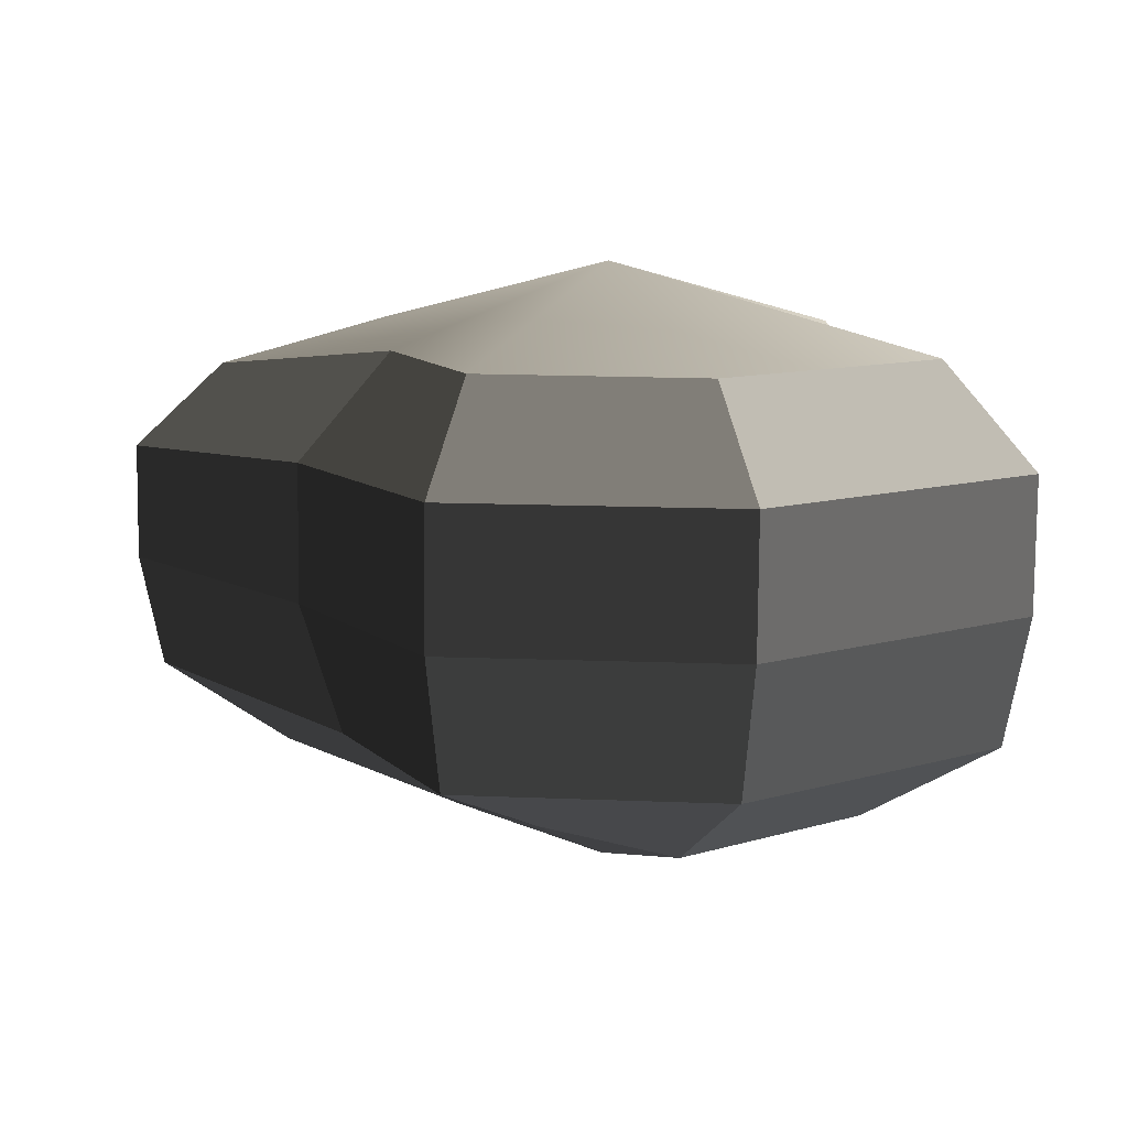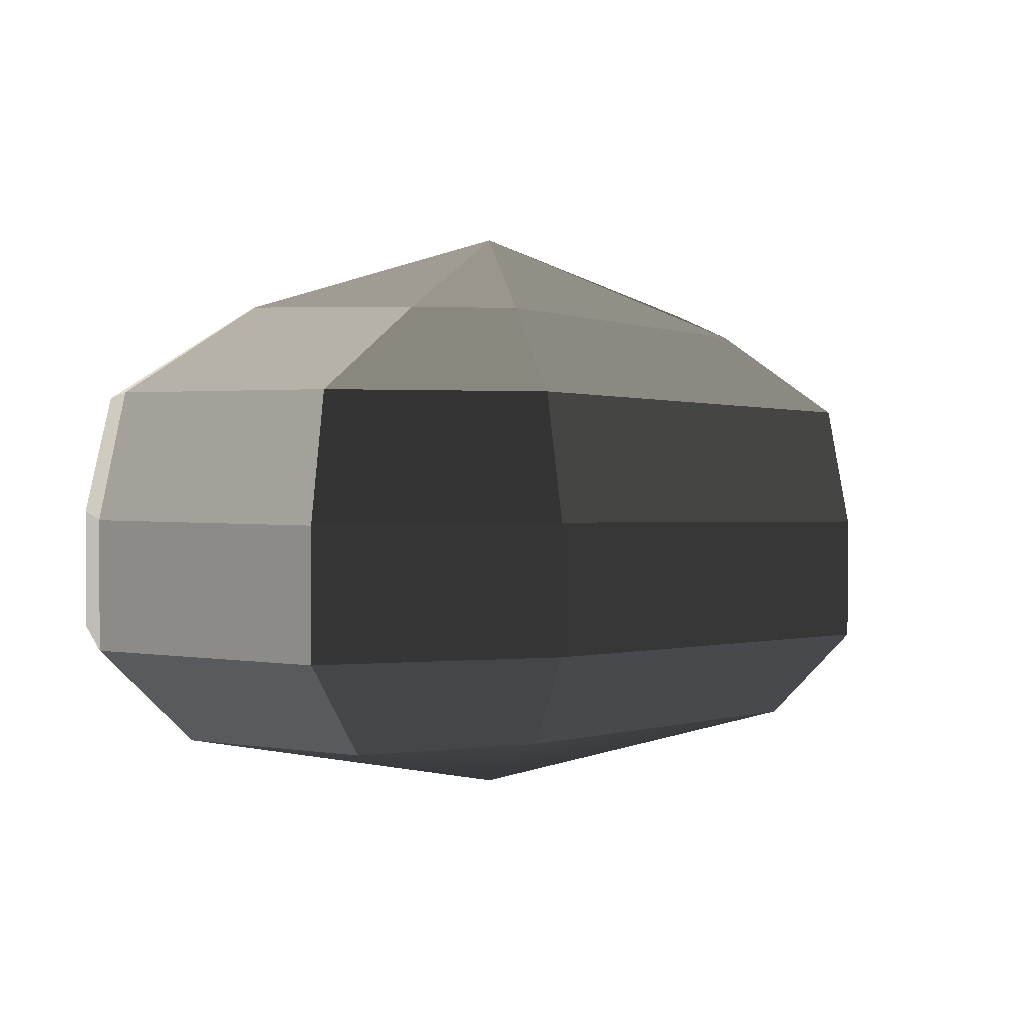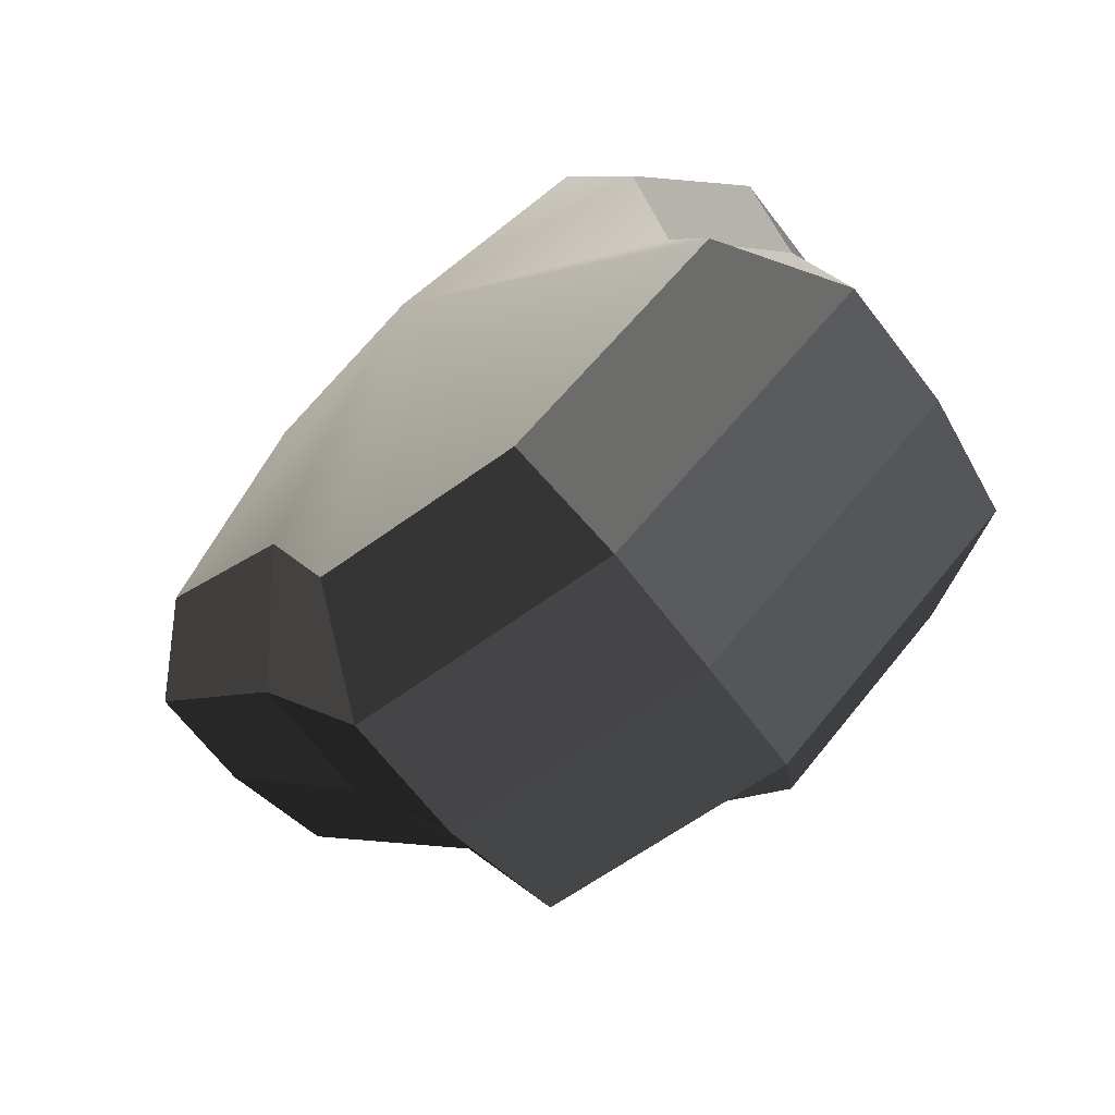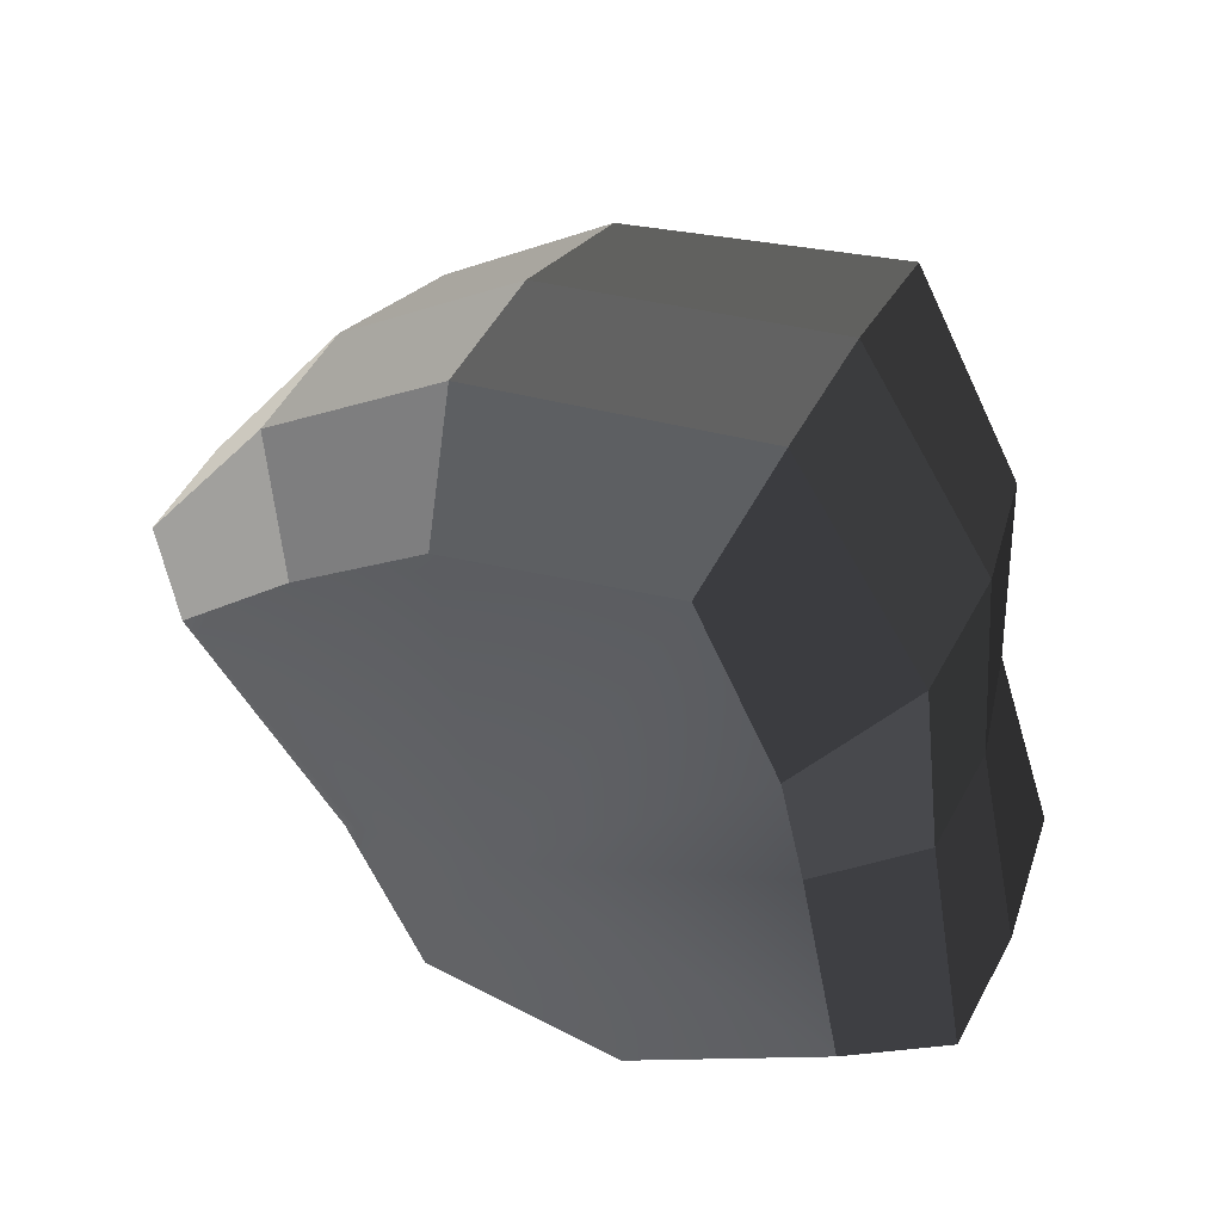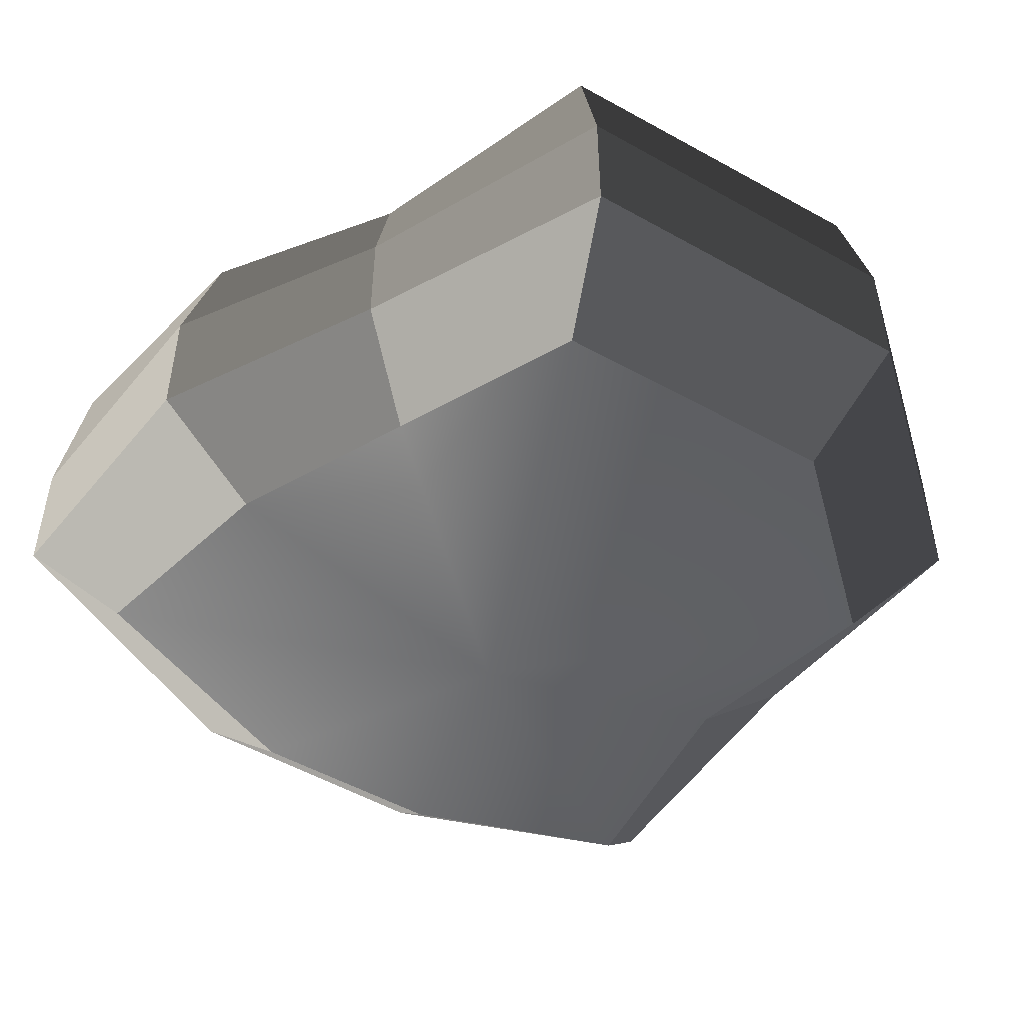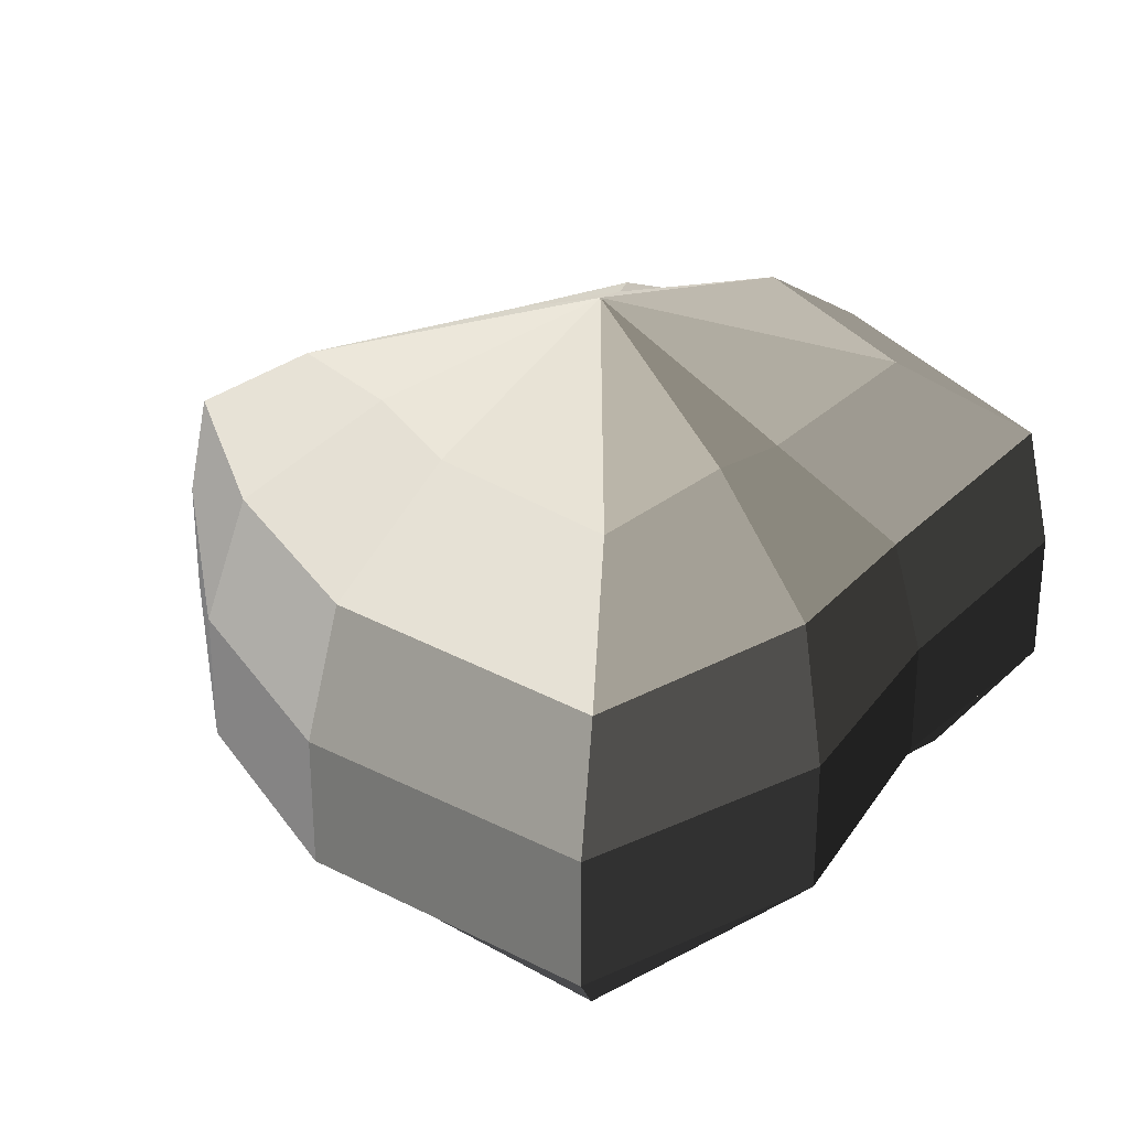
<metadata>
{"format":"obj","ext":"obj","renderer":"f3d","projection":"perspective","resolution":1024,"background":"white","views":[{"elev":-79.4,"azim":-0.5,"up":"+Z"},{"elev":1.6,"azim":-140.3,"up":"+Y"},{"elev":-66.3,"azim":37.4,"up":"+Z"},{"elev":50.2,"azim":27.3,"up":"+Z"},{"elev":-51.3,"azim":110.3,"up":"+Y"},{"elev":29.5,"azim":24.1,"up":"+Y"}]}
</metadata>
<code>
v 0.01454 -0.02578 -0.04036
v 0.004623 -0.03398 0.001091
v 0.03878 -0.02578 -0.02106
v -0.009665 -0.02578 -0.03818
v -0.01825 -0.02578 -0.01778
v -0.03822 -0.02223 0.001091
v -0.02135 -0.02578 0.01996
v -0.005299 -0.02578 0.03272
v 0.02109 -0.02578 0.04036
v 0.0306 -0.02578 0.01996
v 0.03219 -0.02223 0.00109
v 0.03878 -0.02578 -0.02106
v 0.04797 -0.01489 -0.02773
v 0.01805 -0.01489 -0.05115
v 0.01454 -0.02578 -0.04036
v 0.01454 -0.02578 -0.04036
v 0.01805 -0.01489 -0.05115
v -0.01317 -0.01489 -0.04897
v -0.009665 -0.02578 -0.03818
v -0.009665 -0.02578 -0.03818
v -0.01317 -0.01489 -0.04897
v -0.02743 -0.01489 -0.02445
v -0.01825 -0.02578 -0.01778
v -0.01825 -0.02578 -0.01778
v -0.02743 -0.01489 -0.02445
v -0.04797 -0.01289 0.001091
v -0.03822 -0.02223 0.001091
v -0.03822 -0.02223 0.001091
v -0.04797 -0.01289 0.001091
v -0.03053 -0.01489 0.02663
v -0.02135 -0.02578 0.01996
v -0.02135 -0.02578 0.01996
v -0.03053 -0.01489 0.02663
v -0.008806 -0.01489 0.04351
v -0.005299 -0.02578 0.03272
v -0.005299 -0.02578 0.03272
v -0.008806 -0.01489 0.04351
v 0.0246 -0.01489 0.05115
v 0.02109 -0.02578 0.04036
v 0.02109 -0.02578 0.04036
v 0.0246 -0.01489 0.05115
v 0.03978 -0.01489 0.02663
v 0.0306 -0.02578 0.01996
v 0.0306 -0.02578 0.01996
v 0.03978 -0.01489 0.02663
v 0.04193 -0.01289 0.001091
v 0.03219 -0.02223 0.00109
v 0.03219 -0.02223 0.00109
v 0.04193 -0.01289 0.001091
v 0.04797 -0.01489 -0.02773
v 0.03878 -0.02578 -0.02106
v 0.04797 -0.01489 -0.02773
v 0.04797 -0.0001483 -0.02773
v 0.01805 -0.0001483 -0.05115
v 0.01805 -0.01489 -0.05115
v 0.01805 -0.01489 -0.05115
v 0.01805 -0.0001483 -0.05115
v -0.01317 -0.0001483 -0.04897
v -0.01317 -0.01489 -0.04897
v -0.01317 -0.01489 -0.04897
v -0.01317 -0.0001483 -0.04897
v -0.02743 -0.0001483 -0.02445
v -0.02743 -0.01489 -0.02445
v -0.02743 -0.01489 -0.02445
v -0.02743 -0.0001483 -0.02445
v -0.04797 -0.0002294 0.001091
v -0.04797 -0.01289 0.001091
v -0.04797 -0.01289 0.001091
v -0.04797 -0.0002294 0.001091
v -0.03053 -0.0001483 0.02663
v -0.03053 -0.01489 0.02663
v -0.03053 -0.01489 0.02663
v -0.03053 -0.0001483 0.02663
v -0.008806 -0.0001483 0.04351
v -0.008806 -0.01489 0.04351
v -0.008806 -0.01489 0.04351
v -0.008806 -0.0001483 0.04351
v 0.0246 -0.0001483 0.05115
v 0.0246 -0.01489 0.05115
v 0.0246 -0.01489 0.05115
v 0.0246 -0.0001483 0.05115
v 0.03978 -0.0001483 0.02663
v 0.03978 -0.01489 0.02663
v 0.03978 -0.01489 0.02663
v 0.03978 -0.0001483 0.02663
v 0.04193 -0.0002294 0.001091
v 0.04193 -0.01289 0.001091
v 0.04193 -0.01289 0.001091
v 0.04193 -0.0002294 0.001091
v 0.04797 -0.0001483 -0.02773
v 0.04797 -0.01489 -0.02773
v 0.04797 -0.0001483 -0.02773
v 0.04569 0.01428 -0.0254
v 0.01714 0.01428 -0.04799
v 0.01805 -0.0001483 -0.05115
v 0.01805 -0.0001483 -0.05115
v 0.01714 0.01428 -0.04799
v -0.01183 0.01428 -0.0456
v -0.01317 -0.0001483 -0.04897
v -0.01317 -0.0001483 -0.04897
v -0.01183 0.01428 -0.0456
v -0.02321 0.01428 -0.02181
v -0.02743 -0.0001483 -0.02445
v -0.02743 -0.0001483 -0.02445
v -0.02321 0.01428 -0.02181
v -0.04531 0.01197 0.001196
v -0.04797 -0.0002294 0.001091
v -0.04797 -0.0002294 0.001091
v -0.04531 0.01197 0.001196
v -0.02661 0.01428 0.0242
v -0.03053 -0.0001483 0.02663
v -0.03053 -0.0001483 0.02663
v -0.02661 0.01428 0.0242
v -0.007043 0.01428 0.03961
v -0.008806 -0.0001483 0.04351
v -0.008806 -0.0001483 0.04351
v -0.007043 0.01428 0.03961
v 0.02432 0.01428 0.04799
v 0.0246 -0.0001483 0.05115
v 0.0246 -0.0001483 0.05115
v 0.02432 0.01428 0.04799
v 0.03671 0.01428 0.0242
v 0.03978 -0.0001483 0.02663
v 0.03978 -0.0001483 0.02663
v 0.03671 0.01428 0.0242
v 0.03865 0.01197 0.001196
v 0.04193 -0.0002294 0.001091
v 0.04193 -0.0002294 0.001091
v 0.03865 0.01197 0.001196
v 0.04569 0.01428 -0.0254
v 0.04797 -0.0001483 -0.02773
v 0.04569 0.01428 -0.0254
v 0.03225 0.02437 -0.01615
v 0.01204 0.02437 -0.03257
v 0.01714 0.01428 -0.04799
v 0.01714 0.01428 -0.04799
v 0.01204 0.02437 -0.03257
v -0.002593 0.02437 -0.02139
v -0.01183 0.01428 -0.0456
v -0.01183 0.01428 -0.0456
v -0.002593 0.02437 -0.02139
v -0.01125 0.02437 -0.0128
v -0.02321 0.01428 -0.02181
v -0.02321 0.01428 -0.02181
v -0.01125 0.02437 -0.0128
v -0.03125 0.02075 0.001117
v -0.04531 0.01197 0.001196
v -0.04531 0.01197 0.001196
v -0.03125 0.02075 0.001117
v -0.01443 0.02437 0.01503
v -0.02661 0.01428 0.0242
v -0.02661 0.01428 0.0242
v -0.01443 0.02437 0.01503
v -0.002594 0.02437 0.02475
v -0.007043 0.01428 0.03961
v -0.007043 0.01428 0.03961
v -0.002594 0.02437 0.02475
v 0.01874 0.02437 0.03257
v 0.02432 0.01428 0.04799
v 0.02432 0.01428 0.04799
v 0.01874 0.02437 0.03257
v 0.02387 0.02437 0.01503
v 0.03671 0.01428 0.0242
v 0.03671 0.01428 0.0242
v 0.02387 0.02437 0.01503
v 0.02504 0.02075 0.001117
v 0.03865 0.01197 0.001196
v 0.03865 0.01197 0.001196
v 0.02504 0.02075 0.001117
v 0.03225 0.02437 -0.01615
v 0.04569 0.01428 -0.0254
v 0.03225 0.02437 -0.01615
v 0.004623 0.03398 0.001091
v 0.01204 0.02437 -0.03257
v 0.01204 0.02437 -0.03257
v 0.004623 0.03398 0.001091
v -0.002593 0.02437 -0.02139
v -0.002593 0.02437 -0.02139
v 0.004623 0.03398 0.001091
v -0.01125 0.02437 -0.0128
v -0.01125 0.02437 -0.0128
v 0.004623 0.03398 0.001091
v -0.03125 0.02075 0.001117
v -0.03125 0.02075 0.001117
v 0.004623 0.03398 0.001091
v -0.01443 0.02437 0.01503
v -0.01443 0.02437 0.01503
v 0.004623 0.03398 0.001091
v -0.002594 0.02437 0.02475
v -0.002594 0.02437 0.02475
v 0.004623 0.03398 0.001091
v 0.01874 0.02437 0.03257
v 0.01874 0.02437 0.03257
v 0.004623 0.03398 0.001091
v 0.02387 0.02437 0.01503
v 0.02387 0.02437 0.01503
v 0.004623 0.03398 0.001091
v 0.02504 0.02075 0.001117
v 0.02504 0.02075 0.001117
v 0.004623 0.03398 0.001091
v 0.03225 0.02437 -0.01615
g Foliage4_34_4165_177
f 1 3 2
f 4 1 2
f 5 4 2
f 6 5 2
f 7 6 2
f 8 7 2
f 9 8 2
f 10 9 2
f 11 10 2
f 3 11 2
f 12 14 13
f 12 15 14
f 16 18 17
f 16 19 18
f 20 22 21
f 20 23 22
f 24 26 25
f 24 27 26
f 28 30 29
f 28 31 30
f 32 34 33
f 32 35 34
f 36 38 37
f 36 39 38
f 40 42 41
f 40 43 42
f 44 46 45
f 44 47 46
f 48 50 49
f 48 51 50
f 52 54 53
f 52 55 54
f 56 58 57
f 56 59 58
f 60 62 61
f 60 63 62
f 64 66 65
f 64 67 66
f 68 70 69
f 68 71 70
f 72 74 73
f 72 75 74
f 76 78 77
f 76 79 78
f 80 82 81
f 80 83 82
f 84 86 85
f 84 87 86
f 88 90 89
f 88 91 90
f 92 94 93
f 92 95 94
f 96 98 97
f 96 99 98
f 100 102 101
f 100 103 102
f 104 106 105
f 104 107 106
f 108 110 109
f 108 111 110
f 112 114 113
f 112 115 114
f 116 118 117
f 116 119 118
f 120 122 121
f 120 123 122
f 124 126 125
f 124 127 126
f 128 130 129
f 128 131 130
f 132 134 133
f 132 135 134
f 136 138 137
f 136 139 138
f 140 142 141
f 140 143 142
f 144 146 145
f 144 147 146
f 148 150 149
f 148 151 150
f 152 154 153
f 152 155 154
f 156 158 157
f 156 159 158
f 160 162 161
f 160 163 162
f 164 166 165
f 164 167 166
f 168 170 169
f 168 171 170
f 172 174 173
f 175 177 176
f 178 180 179
f 181 183 182
f 184 186 185
f 187 189 188
f 190 192 191
f 193 195 194
f 196 198 197
f 199 201 200

</code>
